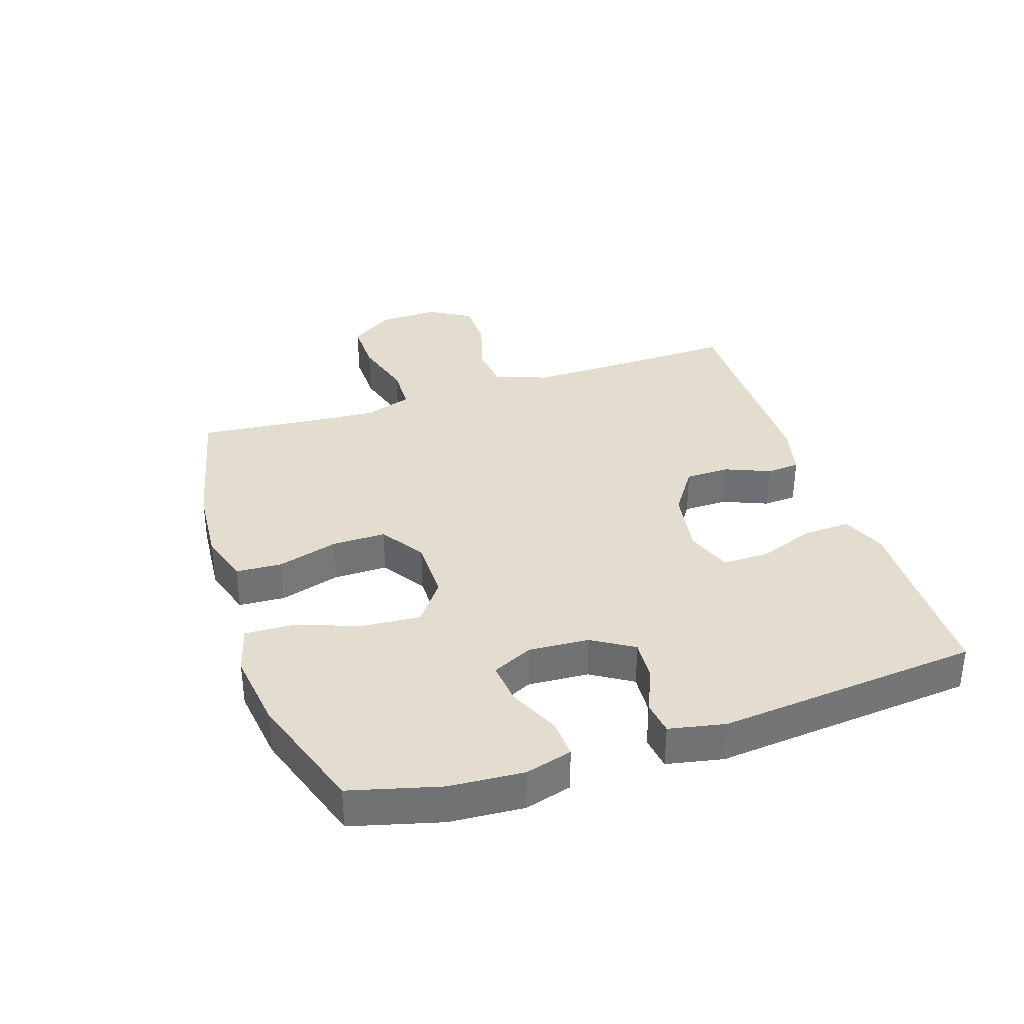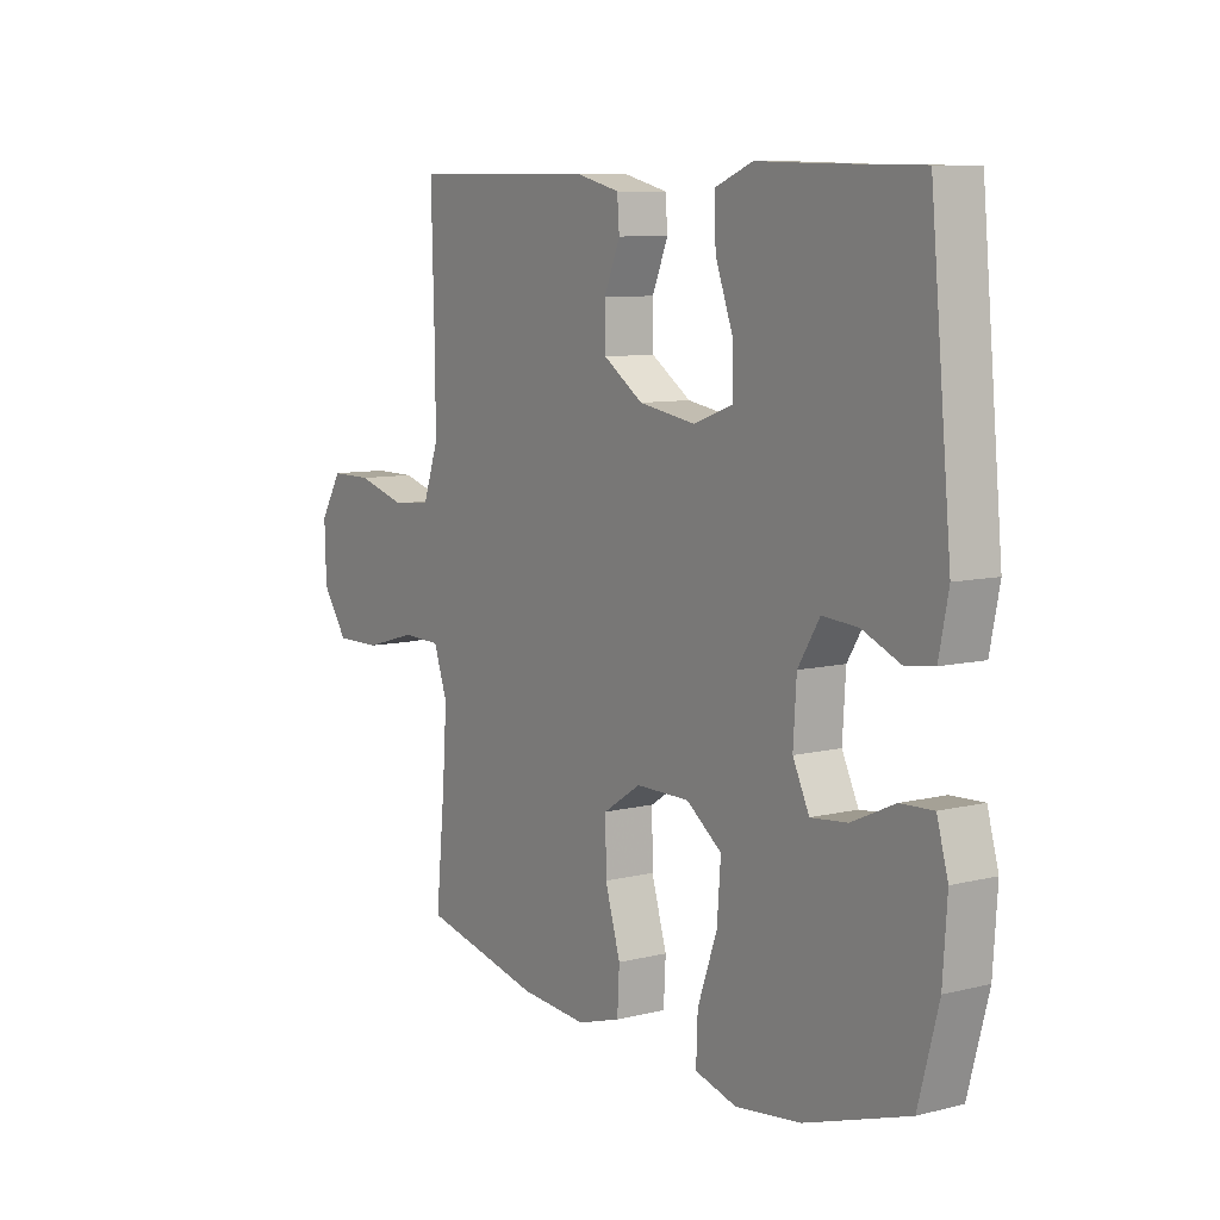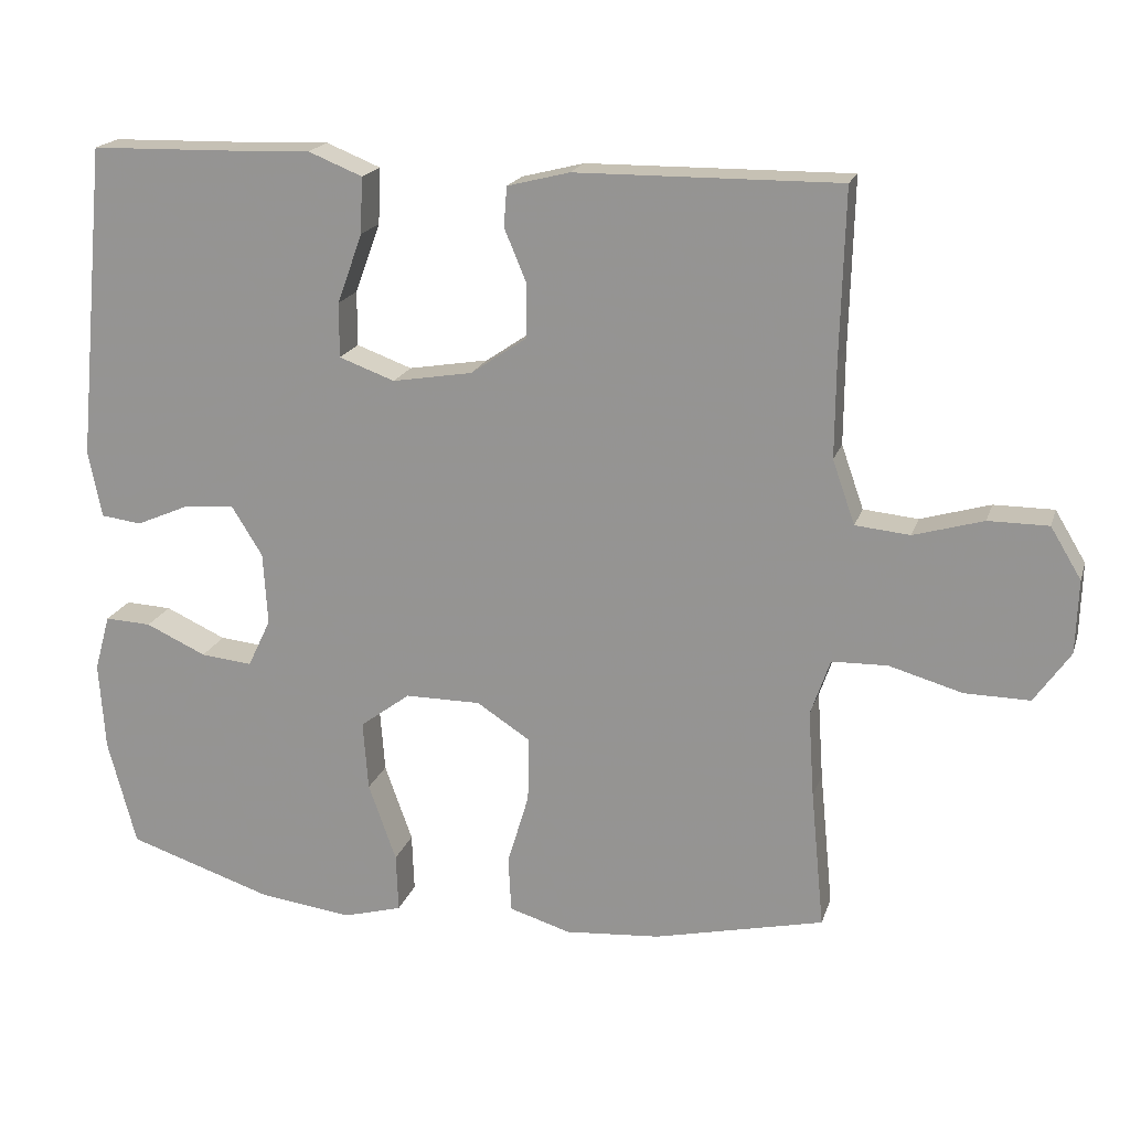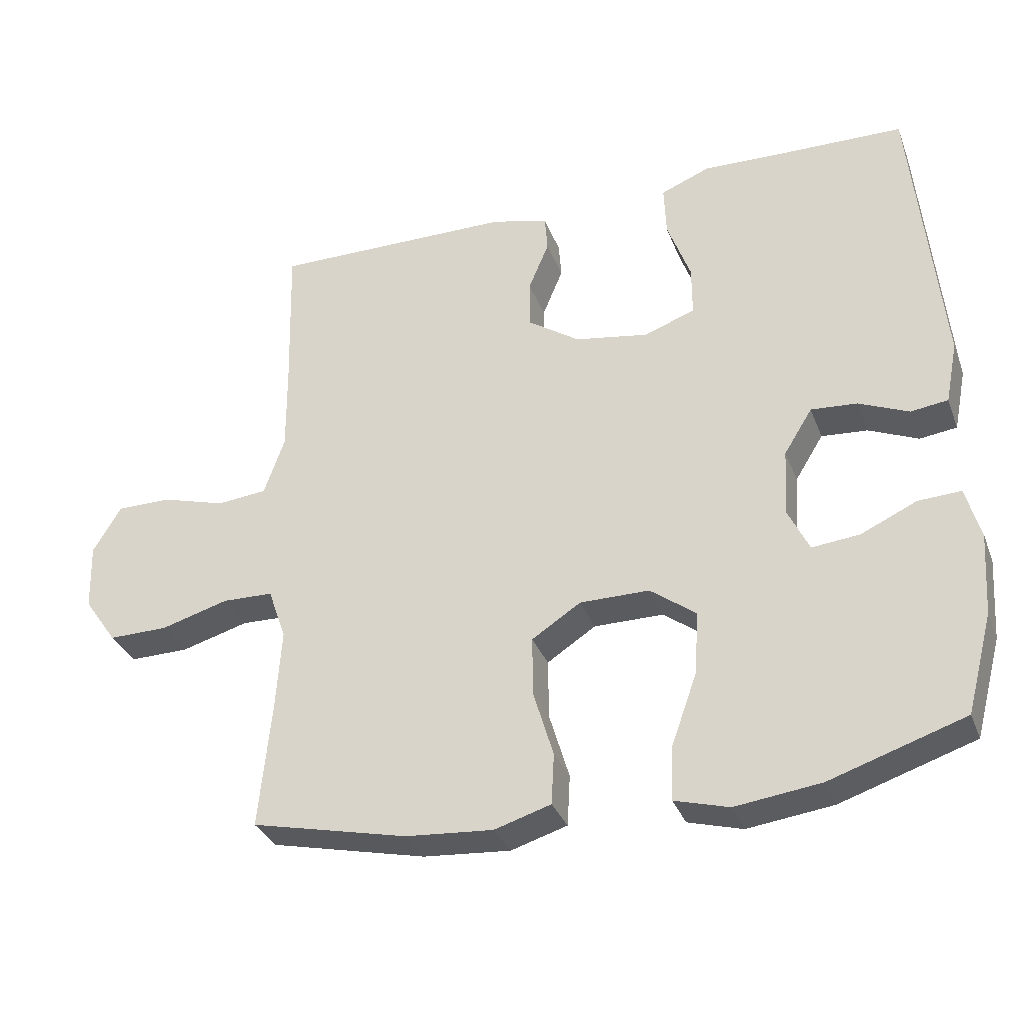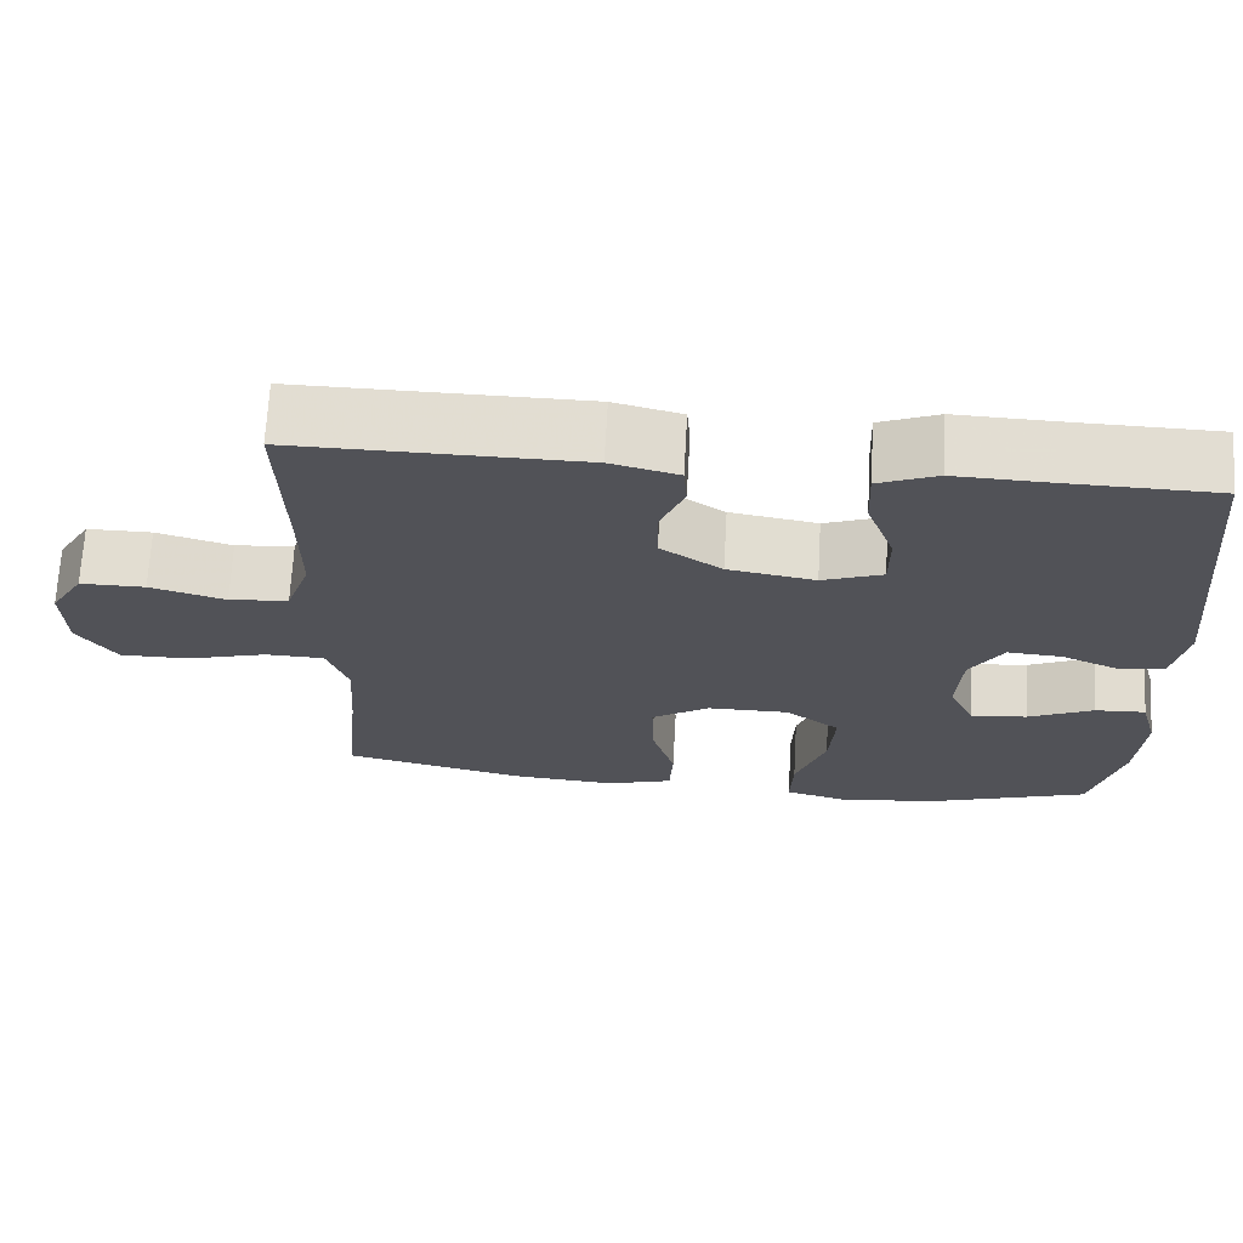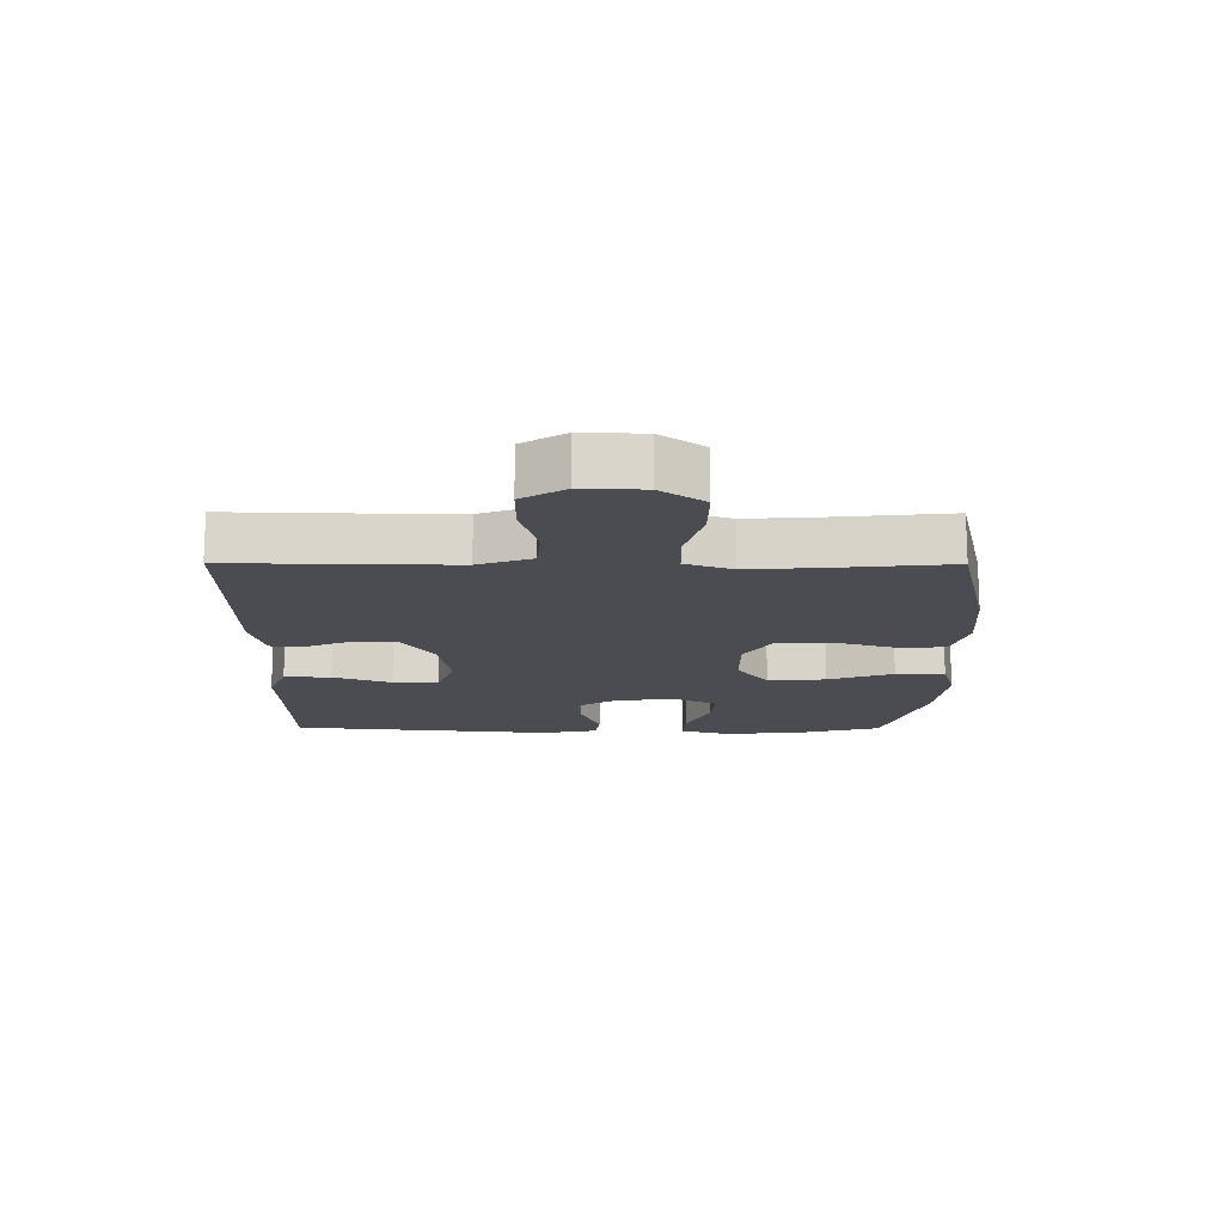
<metadata>
{"format":"obj","ext":"obj","renderer":"f3d","projection":"perspective","resolution":1024,"background":"white","views":[{"elev":34.8,"azim":-108.3,"up":"+Y"},{"elev":8.5,"azim":-124.1,"up":"+Z"},{"elev":18.8,"azim":15.3,"up":"+Z"},{"elev":-33.0,"azim":-160.9,"up":"+Z"},{"elev":68.5,"azim":-176.8,"up":"+Z"},{"elev":-15.3,"azim":89.7,"up":"+Y"}]}
</metadata>
<code>
v 0.5 0.07 0.5
v 0.494 0.07 0.276
v 0.493 0.07 0.149
v 0.523 0.07 0.064
v 0.596 0.07 0.057
v 0.689 0.07 0.084
v 0.769 0.07 0.084
v 0.81 0.07 0.016
v 0.807 0.07 -0.082
v 0.759 0.07 -0.151
v 0.672 0.07 -0.15
v 0.574 0.07 -0.122
v 0.5 0.07 -0.124
v 0.474 0.07 -0.199
v 0.482 0.07 -0.316
v 0.5 0.07 -0.5
v 0.273 0.07 -0.552
v 0.146 0.07 -0.562
v 0.064 0.07 -0.537
v 0.06 0.07 -0.463
v 0.089 0.07 -0.366
v 0.09 0.07 -0.279
v 0.019 0.07 -0.233
v -0.082 0.07 -0.233
v -0.149 0.07 -0.283
v -0.142 0.07 -0.376
v -0.105 0.07 -0.48
v -0.102 0.07 -0.558
v -0.181 0.07 -0.58
v -0.305 0.07 -0.564
v -0.5 0.07 -0.5
v -0.538 0.07 -0.357
v -0.546 0.07 -0.238
v -0.525 0.07 -0.163
v -0.463 0.07 -0.166
v -0.382 0.07 -0.203
v -0.313 0.07 -0.21
v -0.282 0.07 -0.145
v -0.288 0.07 -0.048
v -0.329 0.07 0.018
v -0.396 0.07 0.013
v -0.468 0.07 -0.018
v -0.522 0.07 -0.011
v -0.54 0.07 0.079
v -0.5 0.07 0.5
v -0.316 0.07 0.504
v -0.201 0.07 0.508
v -0.129 0.07 0.479
v -0.132 0.07 0.404
v -0.166 0.07 0.311
v -0.166 0.07 0.238
v -0.092 0.07 0.211
v 0.015 0.07 0.229
v 0.09 0.07 0.28
v 0.091 0.07 0.351
v 0.061 0.07 0.423
v 0.065 0.07 0.476
v 0.148 0.07 0.497
v 0.5 0 0.5
v 0.494 0 0.276
v 0.493 0 0.149
v 0.523 0 0.064
v 0.596 0 0.057
v 0.689 0 0.084
v 0.769 0 0.084
v 0.81 0 0.016
v 0.807 0 -0.082
v 0.759 0 -0.151
v 0.672 0 -0.15
v 0.574 0 -0.122
v 0.5 0 -0.124
v 0.474 0 -0.199
v 0.482 0 -0.316
v 0.5 0 -0.5
v 0.273 0 -0.552
v 0.146 0 -0.562
v 0.064 0 -0.537
v 0.06 0 -0.463
v 0.089 0 -0.366
v 0.09 0 -0.279
v 0.019 0 -0.233
v -0.082 0 -0.233
v -0.149 0 -0.283
v -0.142 0 -0.376
v -0.105 0 -0.48
v -0.102 0 -0.558
v -0.181 0 -0.58
v -0.305 0 -0.564
v -0.5 0 -0.5
v -0.538 0 -0.357
v -0.546 0 -0.238
v -0.525 0 -0.163
v -0.463 0 -0.166
v -0.382 0 -0.203
v -0.313 0 -0.21
v -0.282 0 -0.145
v -0.288 0 -0.048
v -0.329 0 0.018
v -0.396 0 0.013
v -0.468 0 -0.018
v -0.522 0 -0.011
v -0.54 0 0.079
v -0.5 0 0.5
v -0.316 0 0.504
v -0.201 0 0.508
v -0.129 0 0.479
v -0.132 0 0.404
v -0.166 0 0.311
v -0.166 0 0.238
v -0.092 0 0.211
v 0.015 0 0.229
v 0.09 0 0.28
v 0.091 0 0.351
v 0.061 0 0.423
v 0.065 0 0.476
v 0.148 0 0.497
f 58 1 2
f 57 58 2
f 56 57 2
f 55 56 2
f 54 55 2 3
f 53 54 3 4
f 52 53 4
f 48 49 50
f 47 48 50
f 46 47 50
f 46 50 51
f 45 46 51
f 44 45 51
f 43 44 51
f 42 43 51
f 41 42 51
f 40 41 51 52
f 34 35 36
f 33 34 36
f 32 33 36
f 31 32 36
f 30 31 36
f 29 30 36
f 28 29 36
f 27 28 36
f 26 27 36
f 25 26 36 37
f 24 25 37 38
f 19 20 21
f 18 19 21
f 17 18 21
f 16 17 21
f 15 16 21
f 14 15 21 22
f 13 14 22 23
f 10 11 12
f 9 10 12
f 8 9 12
f 7 8 12
f 6 7 12
f 5 6 12
f 4 5 12 13
f 13 23 24
f 4 13 24
f 52 4 24
f 40 52 24
f 39 40 24
f 24 38 39
f 60 59 116
f 60 116 115
f 60 115 114
f 60 114 113
f 61 60 113 112
f 62 61 112 111
f 62 111 110
f 108 107 106
f 108 106 105
f 108 105 104
f 109 108 104
f 109 104 103
f 109 103 102
f 109 102 101
f 109 101 100
f 109 100 99
f 110 109 99 98
f 94 93 92
f 94 92 91
f 94 91 90
f 94 90 89
f 94 89 88
f 94 88 87
f 94 87 86
f 94 86 85
f 94 85 84
f 95 94 84 83
f 96 95 83 82
f 79 78 77
f 79 77 76
f 79 76 75
f 79 75 74
f 79 74 73
f 80 79 73 72
f 81 80 72 71
f 70 69 68
f 70 68 67
f 70 67 66
f 70 66 65
f 70 65 64
f 70 64 63
f 71 70 63 62
f 82 81 71
f 82 71 62
f 82 62 110
f 82 110 98
f 82 98 97
f 97 96 82
f 1 59 60 2
f 2 60 61 3
f 3 61 62 4
f 4 62 63 5
f 5 63 64 6
f 6 64 65 7
f 7 65 66 8
f 8 66 67 9
f 9 67 68 10
f 10 68 69 11
f 11 69 70 12
f 12 70 71 13
f 13 71 72 14
f 14 72 73 15
f 15 73 74 16
f 16 74 75 17
f 17 75 76 18
f 18 76 77 19
f 19 77 78 20
f 20 78 79 21
f 21 79 80 22
f 22 80 81 23
f 23 81 82 24
f 24 82 83 25
f 25 83 84 26
f 26 84 85 27
f 27 85 86 28
f 28 86 87 29
f 29 87 88 30
f 30 88 89 31
f 31 89 90 32
f 32 90 91 33
f 33 91 92 34
f 34 92 93 35
f 35 93 94 36
f 36 94 95 37
f 37 95 96 38
f 38 96 97 39
f 39 97 98 40
f 40 98 99 41
f 41 99 100 42
f 42 100 101 43
f 43 101 102 44
f 44 102 103 45
f 45 103 104 46
f 46 104 105 47
f 47 105 106 48
f 48 106 107 49
f 49 107 108 50
f 50 108 109 51
f 51 109 110 52
f 52 110 111 53
f 53 111 112 54
f 54 112 113 55
f 55 113 114 56
f 56 114 115 57
f 57 115 116 58
f 58 116 59 1

</code>
